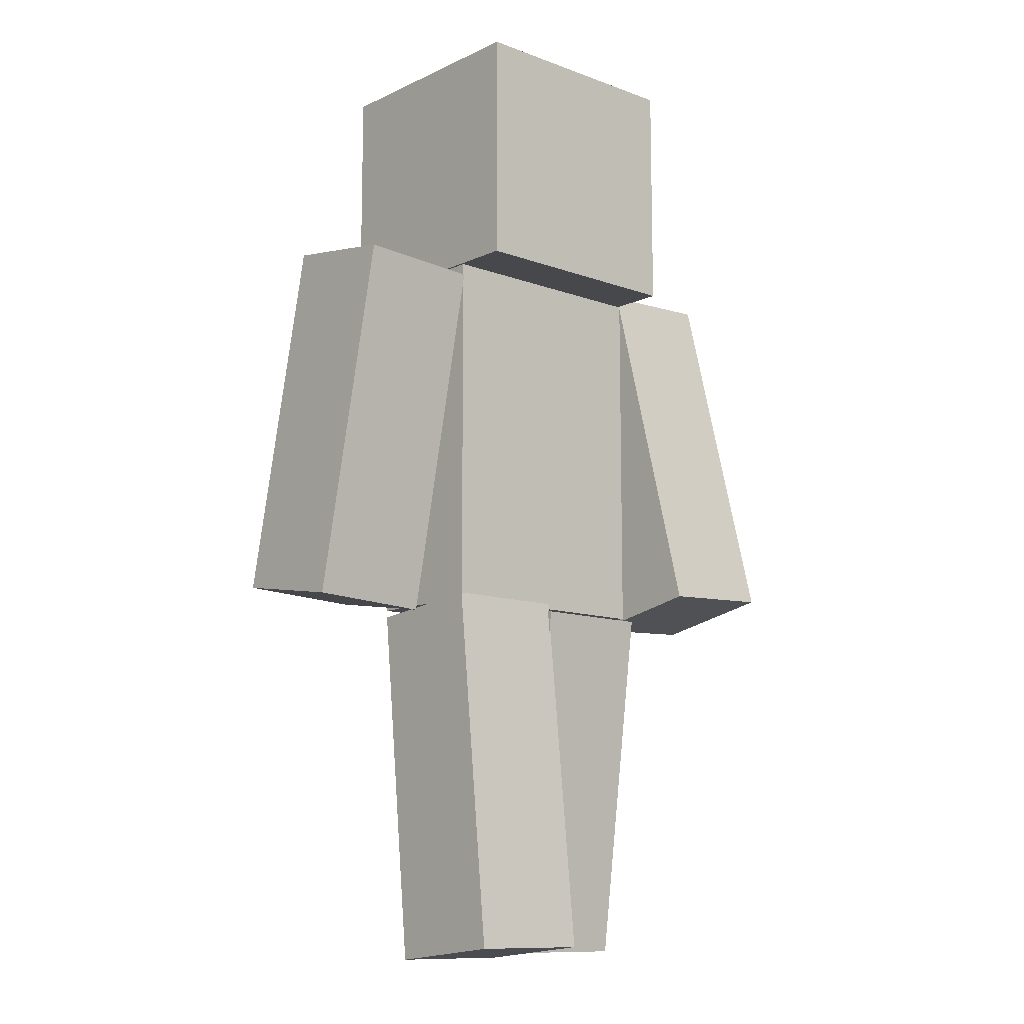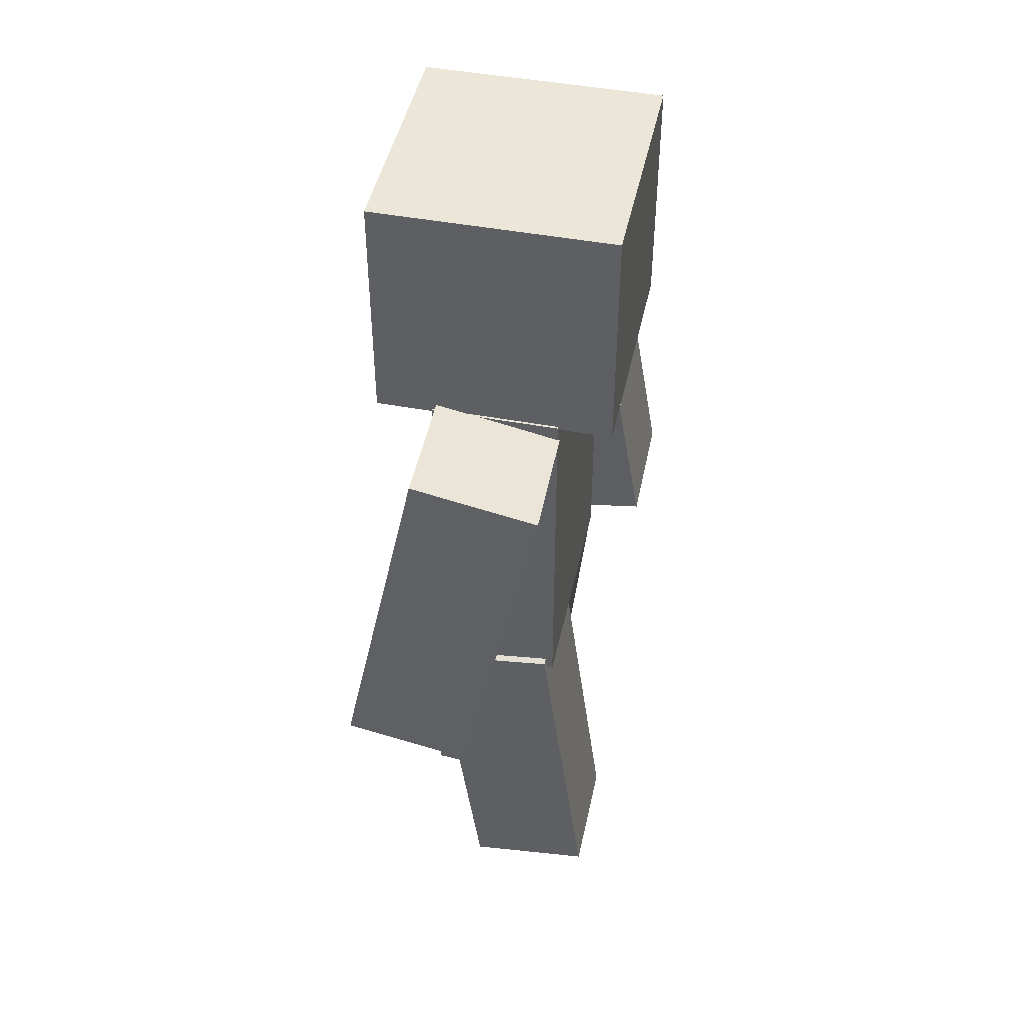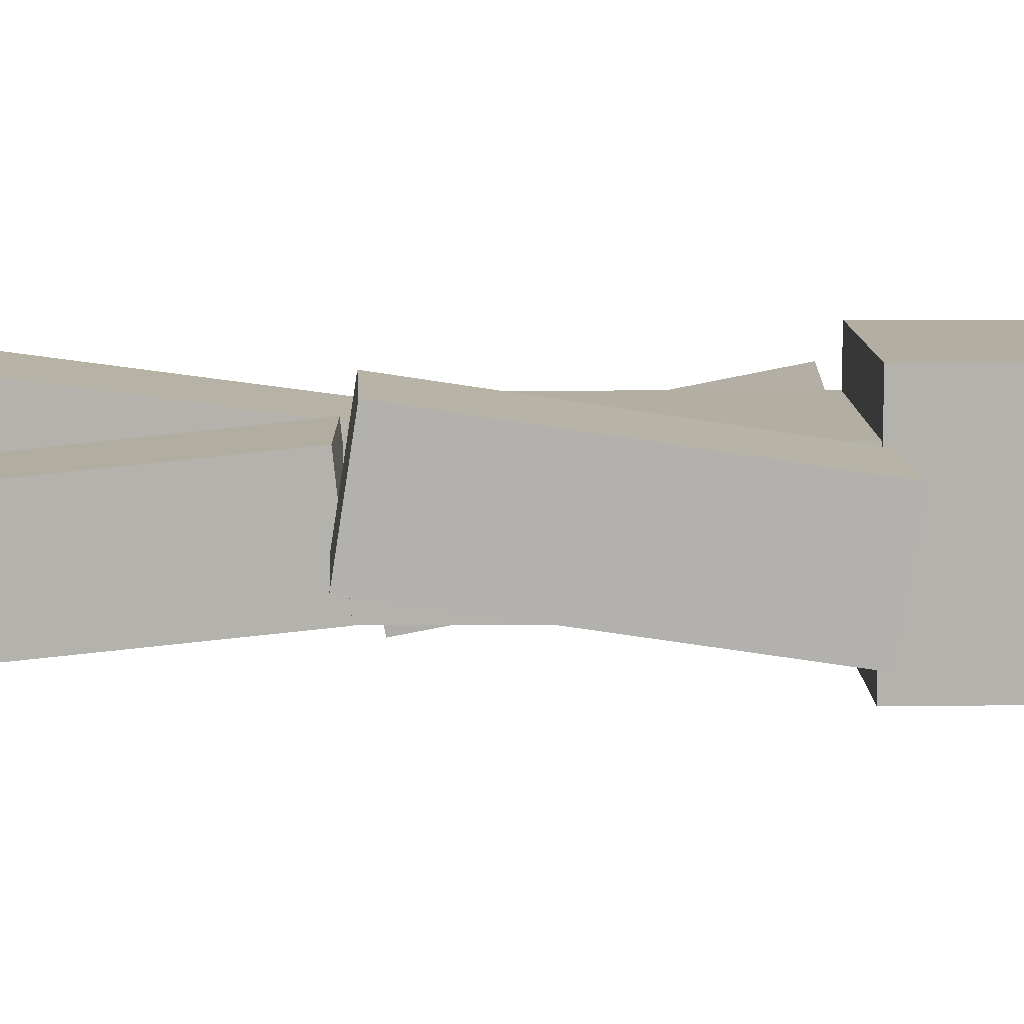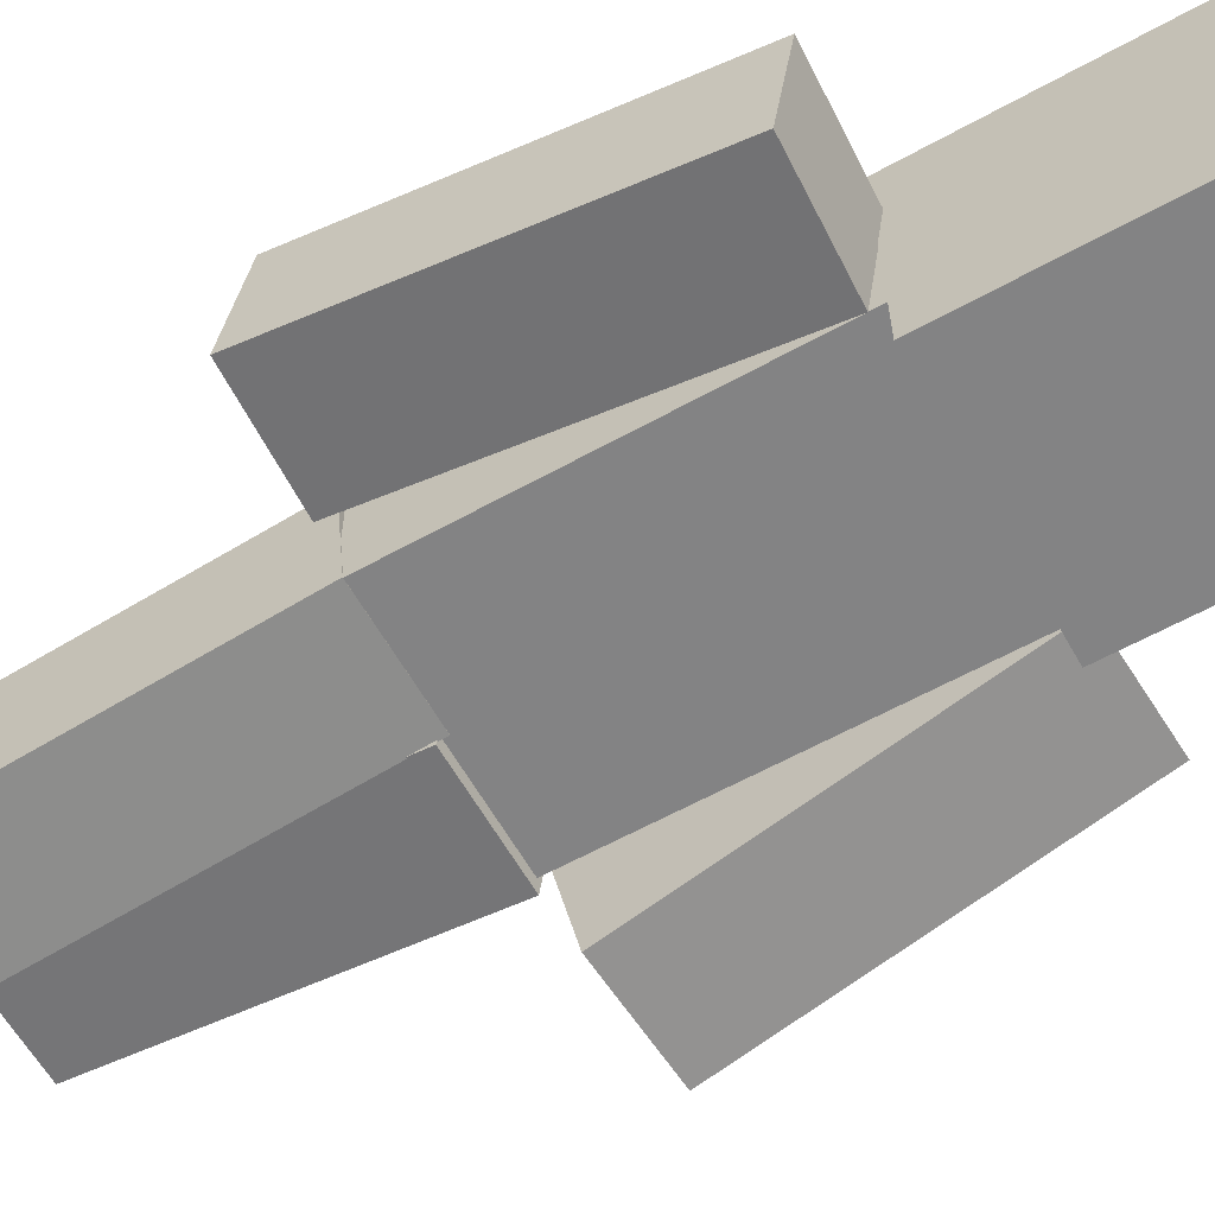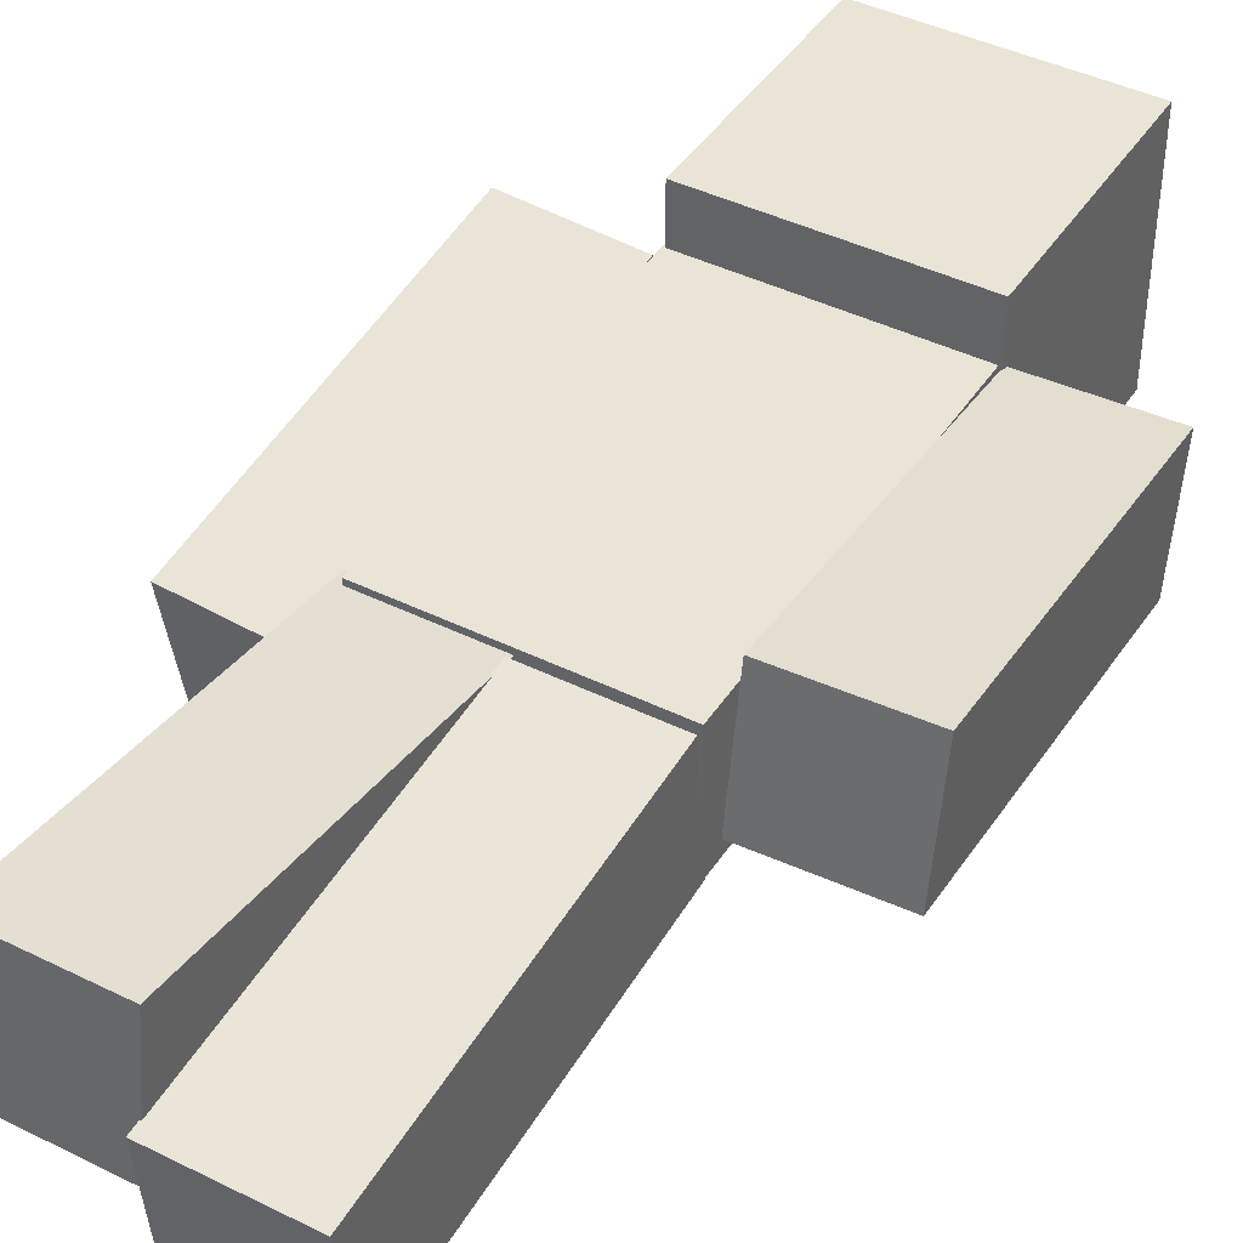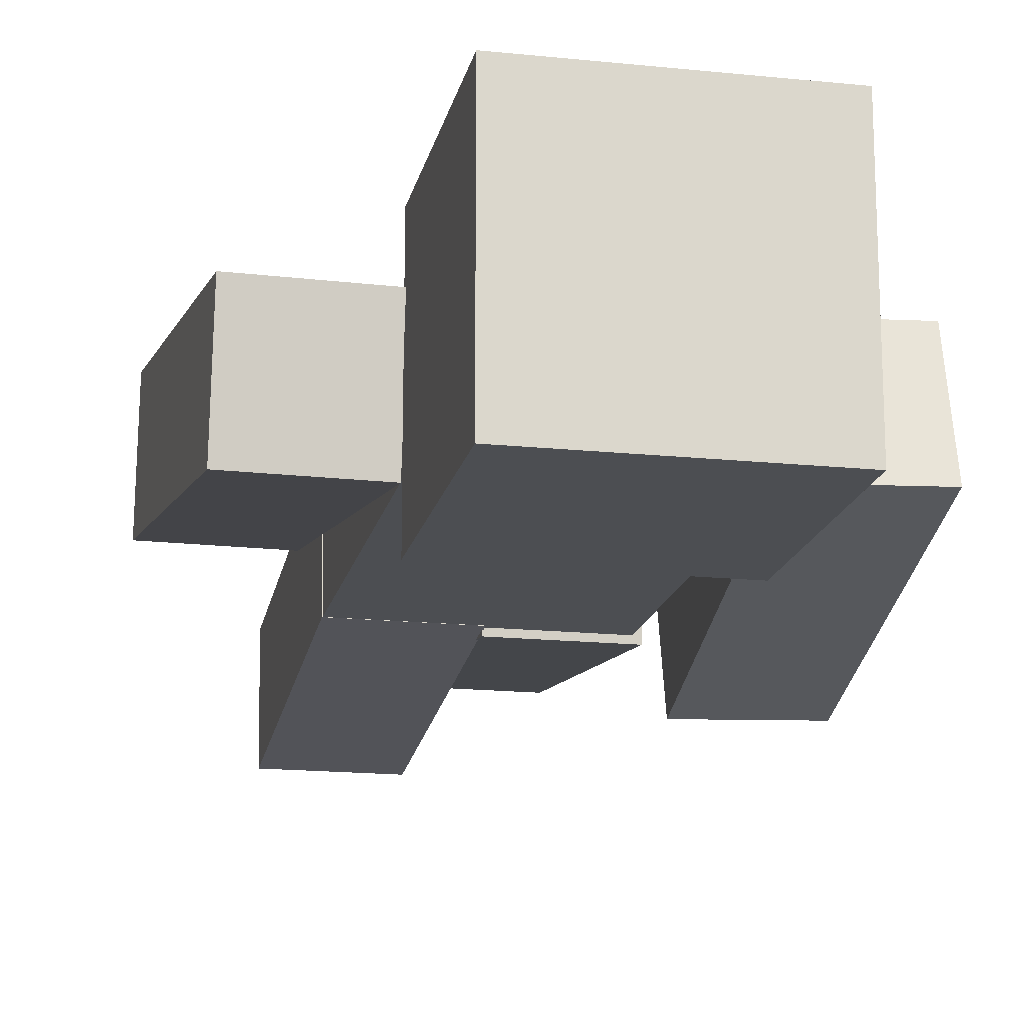
<metadata>
{"format":"obj","ext":"obj","renderer":"f3d","projection":"perspective","resolution":1024,"background":"white","views":[{"elev":-11.3,"azim":138.3,"up":"+Y"},{"elev":46.2,"azim":-78.0,"up":"+Y"},{"elev":10.7,"azim":89.4,"up":"+Z"},{"elev":-61.2,"azim":119.4,"up":"+Z"},{"elev":42.6,"azim":30.5,"up":"+Z"},{"elev":-16.9,"azim":168.2,"up":"+Z"}]}
</metadata>
<code>
o Cube_Cube.001
v 1.059 6.182 -1.007
v 1.059 4.182 -1.007
v 1.059 6.182 0.993
v 1.059 4.182 0.993
v -0.9408 6.182 -1.007
v -0.9408 4.182 -1.007
v -0.9408 6.182 0.993
v -0.9408 4.182 0.993
v -0.961 1.105 0.5412
v -0.961 4.21 0.5412
v -0.961 1.105 -0.5265
v -0.961 4.21 -0.5265
v 1.039 1.105 0.5412
v 1.039 4.21 0.5412
v 1.039 1.105 -0.5265
v 1.039 4.21 -0.5265
v 0.001653 -2.021 0.2108
v 0.001653 1.041 0.5306
v 0.001653 -1.911 -0.8481
v 0.001653 1.152 -0.5284
v 1.043 -2.021 0.2108
v 1.043 1.041 0.5306
v 1.043 -1.911 -0.8481
v 1.043 1.152 -0.5284
v -1.029 -1.835 0.8799
v -1.029 1.218 0.4772
v -1.029 -1.974 -0.1757
v -1.029 1.078 -0.5784
v 0.01311 -1.835 0.8799
v 0.01311 1.218 0.4772
v 0.01311 -1.974 -0.1757
v 0.01311 1.078 -0.5784
v 1.188 1.199 0.98
v 1.048 4.238 0.5032
v 1.188 1.034 -0.07182
v 1.048 4.073 -0.5487
v 2.229 1.246 0.9727
v 2.088 4.285 0.4958
v 2.229 1.081 -0.07919
v 2.088 4.12 -0.556
v -2.16 1.112 -0.03443
v -1.995 4.124 0.5842
v -2.176 1.327 -1.077
v -2.011 4.339 -0.4584
v -1.12 1.061 -0.06158
v -0.9545 4.073 0.5571
v -1.136 1.276 -1.104
v -0.9711 4.288 -0.4856
f 7 6 8
f 3 8 4
f 2 8 6
f 5 2 6
f 1 4 2
f 5 3 1
f 10 11 9
f 12 15 11
f 16 13 15
f 14 9 13
f 15 9 11
f 12 14 16
f 18 19 17
f 20 23 19
f 24 21 23
f 22 17 21
f 23 17 19
f 20 22 24
f 26 27 25
f 28 31 27
f 31 30 29
f 30 25 29
f 31 25 27
f 28 30 32
f 34 35 33
f 35 40 39
f 40 37 39
f 38 33 37
f 39 33 35
f 40 34 38
f 42 43 41
f 44 47 43
f 48 45 47
f 46 41 45
f 47 41 43
f 48 42 46
f 7 5 6
f 3 7 8
f 2 4 8
f 5 1 2
f 1 3 4
f 5 7 3
f 10 12 11
f 12 16 15
f 16 14 13
f 14 10 9
f 15 13 9
f 12 10 14
f 18 20 19
f 20 24 23
f 24 22 21
f 22 18 17
f 23 21 17
f 20 18 22
f 26 28 27
f 28 32 31
f 31 32 30
f 30 26 25
f 31 29 25
f 28 26 30
f 34 36 35
f 35 36 40
f 40 38 37
f 38 34 33
f 39 37 33
f 40 36 34
f 42 44 43
f 44 48 47
f 48 46 45
f 46 42 41
f 47 45 41
f 48 44 42

</code>
